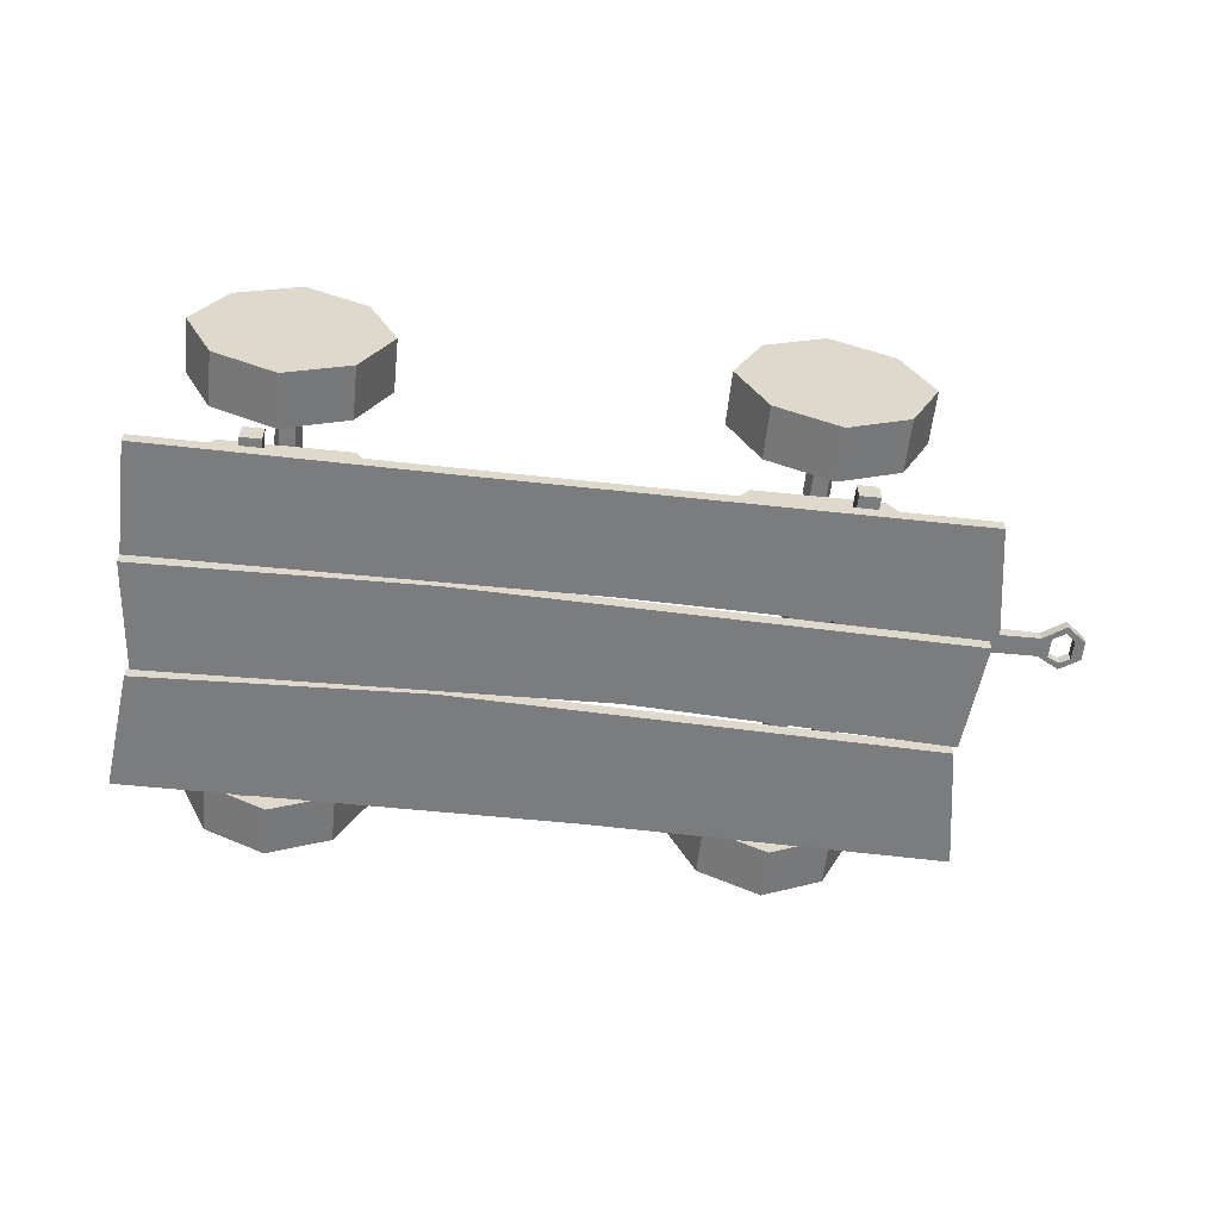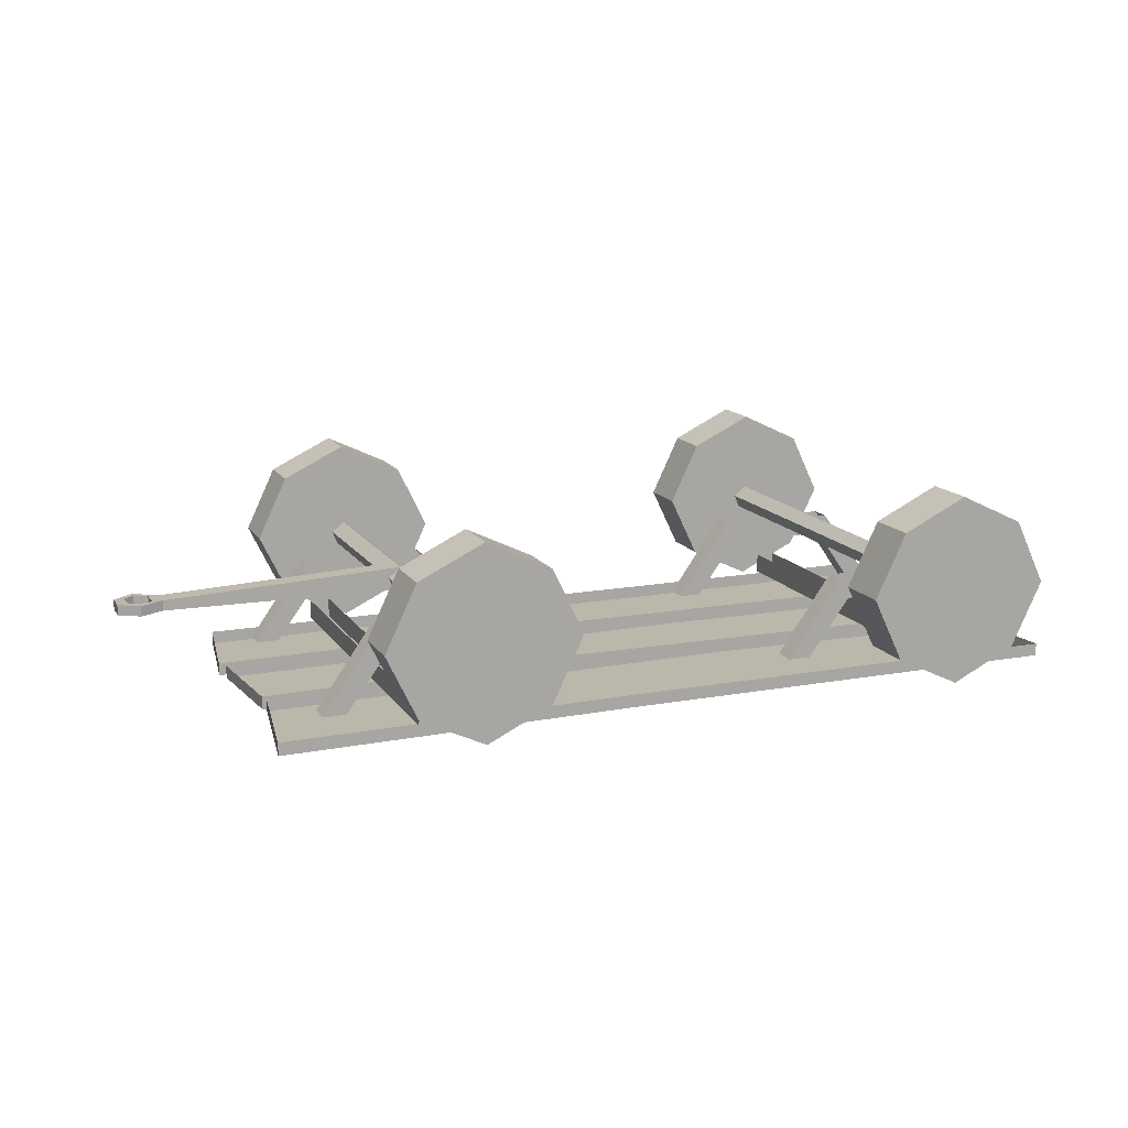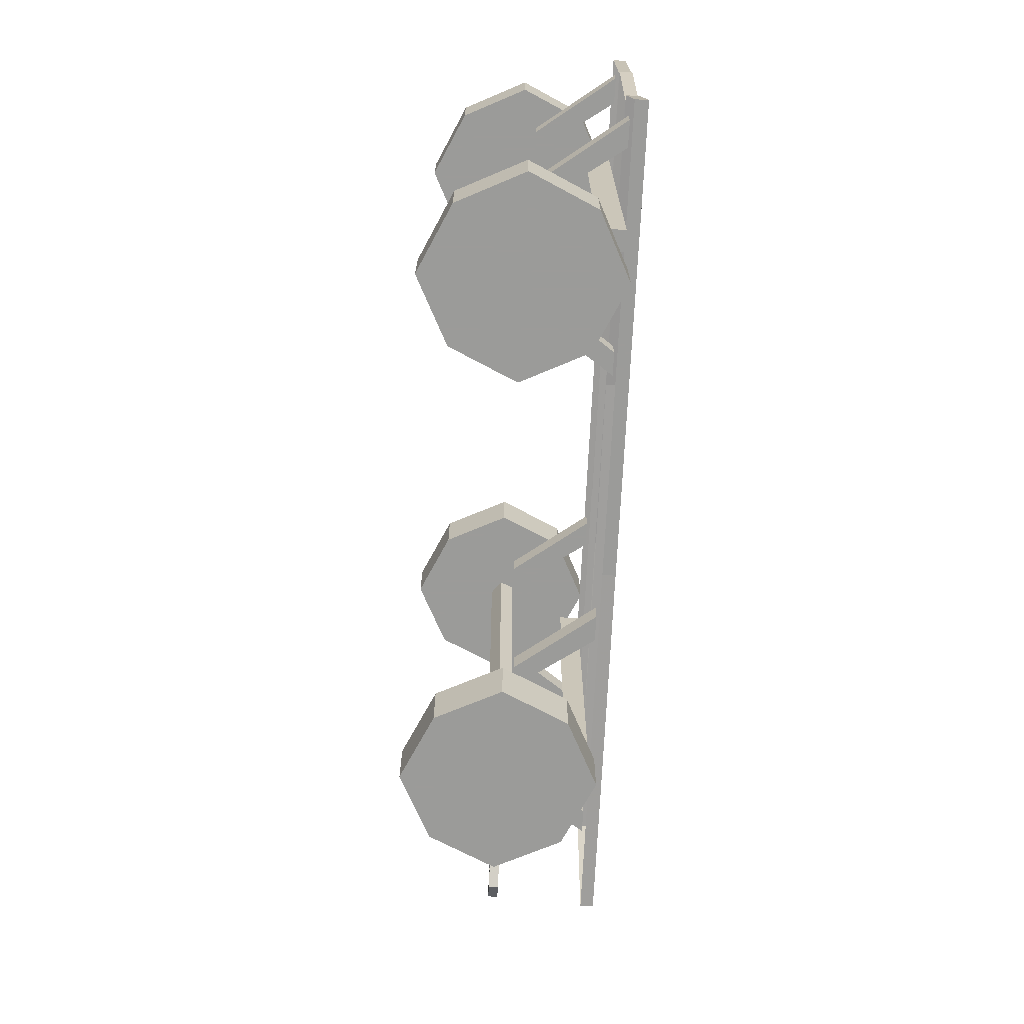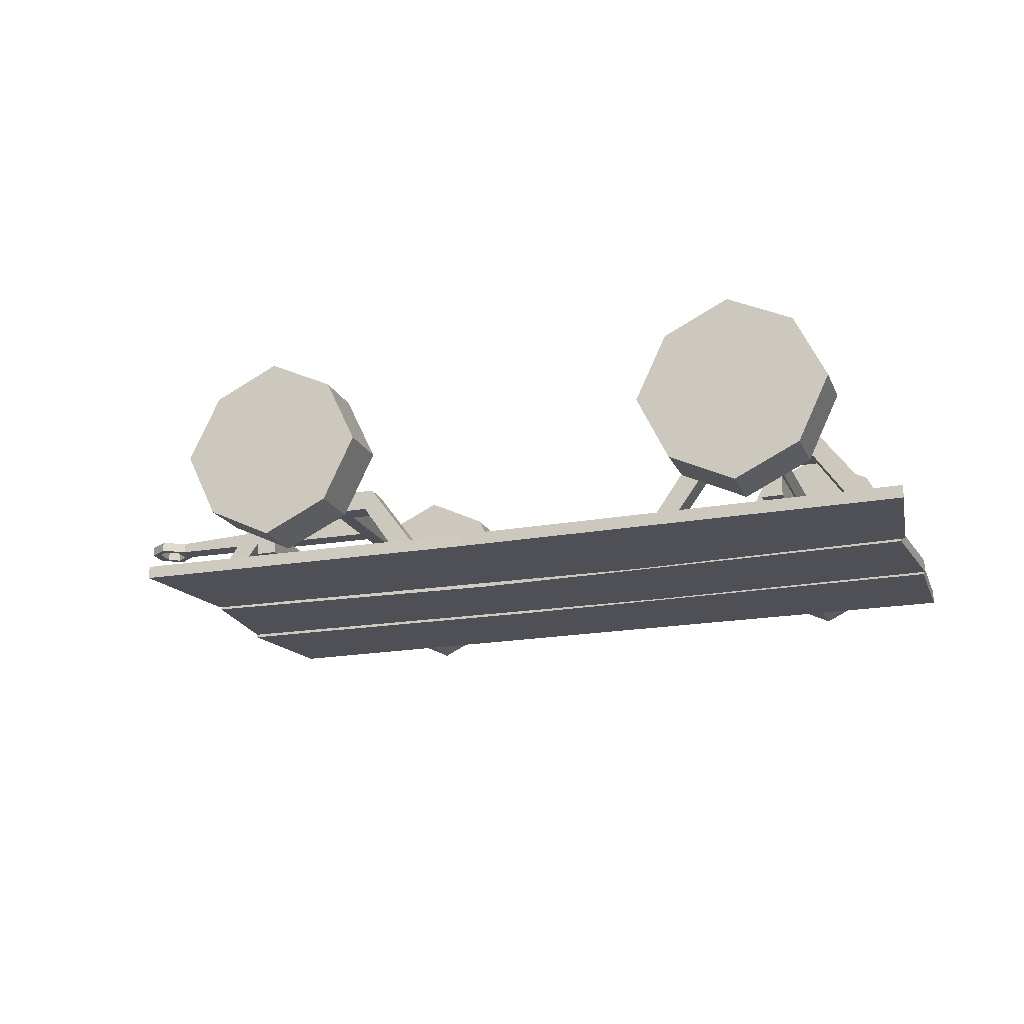
<metadata>
{"format":"obj","ext":"obj","renderer":"f3d","projection":"perspective","resolution":1024,"background":"white","views":[{"elev":-58.7,"azim":-6.1,"up":"+Y"},{"elev":14.5,"azim":158.2,"up":"+Y"},{"elev":-69.6,"azim":-92.7,"up":"+Z"},{"elev":-19.4,"azim":-160.9,"up":"+Y"}]}
</metadata>
<code>
v -0.4453 -0.6094 -0.1562
v 1.062 -0.6094 -0.2031
v 1.062 -0.5703 -0.2031
v -0.4453 -0.5703 -0.1562
v -1.328 -0.5703 -0.1875
v -1.328 -0.6094 -0.1875
v 0.01562 -0.6094 -0.5703
v 1.125 -0.6094 -0.5938
v 1.125 -0.5703 -0.5938
v -1.375 -0.6094 -0.5703
v -1.375 -0.5703 -0.5703
v 0.01562 -0.5703 -0.5703
v -0.4453 -0.6094 0.5547
v 1.062 -0.6094 0.5469
v 1.062 -0.5703 0.5469
v -0.4453 -0.5703 0.5547
v -1.328 -0.5703 0.5625
v -1.328 -0.6094 0.5625
v 0.04688 -0.6094 0.2188
v 1.117 -0.6094 0.1953
v 1.117 -0.5703 0.1953
v -1.336 -0.6094 0.2109
v -1.336 -0.5703 0.2109
v 0.04688 -0.5703 0.2188
v 1.07 -0.6094 -0.1797
v 0.08594 -0.6094 -0.1328
v 0.08594 -0.5703 -0.1328
v 1.07 -0.5703 -0.1797
v 1.102 -0.6094 0.1641
v -0.4453 -0.6094 0.2031
v -1.344 -0.6094 0.1875
v -1.312 -0.6094 -0.1641
v -1.312 -0.5703 -0.1641
v -1.344 -0.5703 0.1875
v -0.4453 -0.5703 0.2031
v 1.102 -0.5703 0.1641
v 0.2891 -0.5703 0.375
v 0.2109 -0.5703 0.375
v 0.3906 -0.3281 0.375
v 0.4141 -0.3906 0.375
v 0.2891 -0.5703 0.4453
v 0.4141 -0.3906 0.4453
v 0.2109 -0.5703 0.4453
v 0.3906 -0.3281 0.4453
v 0.75 -0.3906 0.4453
v 0.7812 -0.3281 0.4453
v 0.75 -0.3906 0.375
v 0.8828 -0.5703 0.375
v 0.8828 -0.5703 0.4453
v 0.9531 -0.5703 0.4453
v 0.7812 -0.3281 0.375
v 0.9531 -0.5703 0.375
v 0.2891 -0.5703 -0.4297
v 0.2109 -0.5703 -0.4297
v 0.3906 -0.3281 -0.4297
v 0.4141 -0.3906 -0.4297
v 0.2891 -0.5703 -0.3594
v 0.4141 -0.3906 -0.3594
v 0.2109 -0.5703 -0.3594
v 0.3906 -0.3281 -0.3594
v 0.75 -0.3906 -0.3594
v 0.7812 -0.3281 -0.3594
v 0.75 -0.3906 -0.4297
v 0.8828 -0.5703 -0.4297
v 0.8828 -0.5703 -0.3594
v 0.9531 -0.5703 -0.3594
v 0.7812 -0.3281 -0.4297
v 0.9531 -0.5703 -0.4297
v 0.5859 -0.2578 -0.6406
v 0.5859 -0.2578 -0.02344
v 0.625 -0.2891 -0.02344
v 0.625 -0.2891 -0.6406
v 0.6094 -0.3281 -0.02344
v 0.6094 -0.3281 -0.6406
v 0.5625 -0.3281 0.007812
v 0.5625 -0.3281 -0.6406
v 0.5469 -0.2891 0.007812
v 0.5469 -0.2891 -0.6406
v 0.5859 0 0.625
v 0.7812 -0.09375 0.625
v 0.875 -0.2891 0.625
v 0.7812 -0.4844 0.625
v 0.5859 -0.5781 0.625
v 0.3906 -0.4844 0.625
v 0.2969 -0.2891 0.625
v 0.3906 -0.09375 0.625
v 0.5859 0 0.7891
v 0.7812 -0.09375 0.7891
v 0.875 -0.2891 0.7891
v 0.7812 -0.4844 0.7891
v 0.5859 -0.5781 0.7891
v 0.3906 -0.4844 0.7891
v 0.2969 -0.2891 0.7891
v 0.3906 -0.09375 0.7891
v 0.4531 -0.1562 0.7891
v 0.5859 -0.08594 0.7891
v 0.7188 -0.1562 0.7891
v 0.7891 -0.2891 0.7891
v 0.7188 -0.4219 0.7891
v 0.5859 -0.4922 0.7891
v 0.4531 -0.4219 0.7891
v 0.3828 -0.2891 0.7891
v 0.5859 -0.2891 0.7891
v 0.5859 0 -0.6406
v 0.3906 -0.09375 -0.6406
v 0.2969 -0.2891 -0.6406
v 0.3906 -0.4844 -0.6406
v 0.5859 -0.5781 -0.6406
v 0.7812 -0.4844 -0.6406
v 0.875 -0.2891 -0.6406
v 0.7812 -0.09375 -0.6406
v 0.5859 0 -0.8047
v 0.3906 -0.09375 -0.8047
v 0.2969 -0.2891 -0.8047
v 0.3906 -0.4844 -0.8047
v 0.5859 -0.5781 -0.8047
v 0.7812 -0.4844 -0.8047
v 0.875 -0.2891 -0.8047
v 0.7812 -0.09375 -0.8047
v 0.7188 -0.1562 -0.8047
v 0.5859 -0.08594 -0.8047
v 0.4531 -0.1562 -0.8047
v 0.3828 -0.2891 -0.8047
v 0.4531 -0.4219 -0.8047
v 0.5859 -0.4922 -0.8047
v 0.7188 -0.4219 -0.8047
v 0.7891 -0.2891 -0.8047
v 0.5859 -0.2891 -0.8047
v -1.219 -0.5703 0.375
v -1.297 -0.5703 0.375
v -1.117 -0.3281 0.375
v -1.094 -0.3906 0.375
v -1.219 -0.5703 0.4453
v -1.094 -0.3906 0.4453
v -1.297 -0.5703 0.4453
v -1.117 -0.3281 0.4453
v -0.7578 -0.3906 0.4453
v -0.7266 -0.3281 0.4453
v -0.7578 -0.3906 0.375
v -0.625 -0.5703 0.375
v -0.625 -0.5703 0.4453
v -0.5547 -0.5703 0.4453
v -0.7266 -0.3281 0.375
v -0.5547 -0.5703 0.375
v -1.219 -0.5703 -0.4297
v -1.297 -0.5703 -0.4297
v -1.117 -0.3281 -0.4297
v -1.094 -0.3906 -0.4297
v -1.219 -0.5703 -0.3594
v -1.094 -0.3906 -0.3594
v -1.297 -0.5703 -0.3594
v -1.117 -0.3281 -0.3594
v -0.7578 -0.3906 -0.3594
v -0.7266 -0.3281 -0.3594
v -0.7578 -0.3906 -0.4297
v -0.625 -0.5703 -0.4297
v -0.625 -0.5703 -0.3594
v -0.5547 -0.5703 -0.3594
v -0.7266 -0.3281 -0.4297
v -0.5547 -0.5703 -0.4297
v -0.9219 -0.2578 -0.6406
v -0.9219 -0.2578 0.625
v -0.8828 -0.2891 0.625
v -0.8828 -0.2891 -0.6406
v -0.8984 -0.3281 0.625
v -0.8984 -0.3281 -0.6406
v -0.9453 -0.3281 0.625
v -0.9453 -0.3281 -0.6406
v -0.9609 -0.2891 0.625
v -0.9609 -0.2891 -0.6406
v -0.9219 0 0.625
v -0.7266 -0.09375 0.625
v -0.6328 -0.2891 0.625
v -0.7266 -0.4844 0.625
v -0.9219 -0.5781 0.625
v -1.117 -0.4844 0.625
v -1.211 -0.2891 0.625
v -1.117 -0.09375 0.625
v -0.9219 0 0.7891
v -0.7266 -0.09375 0.7891
v -0.6328 -0.2891 0.7891
v -0.7266 -0.4844 0.7891
v -0.9219 -0.5781 0.7891
v -1.117 -0.4844 0.7891
v -1.211 -0.2891 0.7891
v -1.117 -0.09375 0.7891
v -1.055 -0.1562 0.7891
v -0.9219 -0.08594 0.7891
v -0.7891 -0.1562 0.7891
v -0.7188 -0.2891 0.7891
v -0.7891 -0.4219 0.7891
v -0.9219 -0.4922 0.7891
v -1.055 -0.4219 0.7891
v -1.125 -0.2891 0.7891
v -0.9219 -0.2891 0.7891
v -0.9219 0 -0.6406
v -1.117 -0.09375 -0.6406
v -1.211 -0.2891 -0.6406
v -1.117 -0.4844 -0.6406
v -0.9219 -0.5781 -0.6406
v -0.7266 -0.4844 -0.6406
v -0.6328 -0.2891 -0.6406
v -0.7266 -0.09375 -0.6406
v -0.9219 0 -0.8047
v -1.117 -0.09375 -0.8047
v -1.211 -0.2891 -0.8047
v -1.117 -0.4844 -0.8047
v -0.9219 -0.5781 -0.8047
v -0.7266 -0.4844 -0.8047
v -0.6328 -0.2891 -0.8047
v -0.7266 -0.09375 -0.8047
v -0.7891 -0.1562 -0.8047
v -0.9219 -0.08594 -0.8047
v -1.055 -0.1562 -0.8047
v -1.125 -0.2891 -0.8047
v -1.055 -0.4219 -0.8047
v -0.9219 -0.4922 -0.8047
v -0.7891 -0.4219 -0.8047
v -0.7188 -0.2891 -0.8047
v -0.9219 -0.2891 -0.8047
v -0.9609 -0.5703 -0.6016
v -0.9609 -0.5078 -0.6016
v -0.9609 -0.5078 0.5859
v -0.9609 -0.5703 0.5859
v -1.023 -0.5703 -0.6016
v -1.023 -0.5078 -0.6016
v -1.023 -0.5703 0.5859
v -1.023 -0.5078 0.5859
v 0.7188 -0.5703 -0.6016
v 0.7188 -0.5078 -0.6016
v 0.7188 -0.5078 0.5859
v 0.7188 -0.5703 0.5859
v 0.6562 -0.5703 -0.6016
v 0.6562 -0.5078 -0.6016
v 0.6562 -0.5703 0.5859
v 0.6562 -0.5078 0.5859
v 0.5859 -0.2578 0.03906
v 0.625 -0.2891 0.03906
v 1.32 -0.3203 -0.02344
v 1.32 -0.2891 -0.02344
v 1.32 -0.2891 0.03906
v 0.6094 -0.3281 0.03906
v 0.6094 -0.3281 0.625
v 0.5625 -0.3281 0.625
v 0.5469 -0.2891 0.625
v 0.5859 -0.2578 0.625
v 0.625 -0.2891 0.625
v 1.32 -0.3203 0.03906
v 1.391 -0.2891 -0.0625
v 1.391 -0.3203 -0.0625
v 1.352 -0.2891 -0.02344
v 1.391 -0.2891 -0.03906
v 1.453 -0.2891 -0.02344
v 1.453 -0.3203 -0.02344
v 1.422 -0.3203 -0.02344
v 1.391 -0.3203 -0.03906
v 1.352 -0.3203 -0.02344
v 1.352 -0.3203 0.03906
v 1.391 -0.3203 0.08594
v 1.391 -0.2891 0.08594
v 1.391 -0.2891 0.0625
v 1.352 -0.2891 0.03906
v 1.422 -0.2891 -0.02344
v 1.453 -0.2891 0.03906
v 1.453 -0.3203 0.03906
v 1.422 -0.3203 0.03906
v 1.422 -0.2891 0.03906
v 1.391 -0.3203 0.0625
f 1 2 3
f 1 3 4
f 1 4 5
f 1 5 6
f 2 8 9
f 2 9 3
f 10 6 5
f 10 5 11
f 10 11 7
f 8 7 12
f 8 12 9
f 7 11 12
f 13 14 15
f 13 15 16
f 13 16 17
f 13 17 18
f 14 20 21
f 14 21 15
f 22 18 17
f 22 17 23
f 22 23 19
f 20 19 24
f 20 24 21
f 19 23 24
f 25 26 27
f 25 27 28
f 25 28 29
f 26 32 27
f 27 32 33
f 33 32 34
f 34 32 31
f 34 31 35
f 35 31 30
f 35 30 36
f 36 30 29
f 36 29 28
f 1 6 7
f 1 7 2
f 2 7 8
f 10 7 6
f 13 18 19
f 13 19 14
f 14 19 20
f 22 19 18
f 25 29 26
f 26 29 30
f 26 30 31
f 26 31 32
f 37 38 39
f 37 39 40
f 37 40 41
f 41 40 42
f 41 42 43
f 43 42 44
f 43 44 38
f 38 44 39
f 45 46 44
f 45 44 42
f 45 42 47
f 45 47 48
f 45 48 49
f 45 49 46
f 46 49 50
f 46 50 51
f 51 50 52
f 51 52 47
f 51 47 40
f 51 40 39
f 47 42 40
f 52 48 47
f 53 54 55
f 53 55 56
f 53 56 57
f 57 56 58
f 57 58 59
f 59 58 60
f 59 60 54
f 54 60 55
f 61 62 60
f 61 60 58
f 61 58 63
f 61 63 64
f 61 64 65
f 61 65 62
f 62 65 66
f 62 66 67
f 67 66 68
f 67 68 63
f 67 63 56
f 67 56 55
f 63 58 56
f 68 64 63
f 69 70 71
f 69 71 72
f 72 71 73
f 72 73 74
f 74 73 75
f 74 75 76
f 76 75 77
f 76 77 78
f 78 77 70
f 78 70 69
f 95 102 103
f 95 103 96
f 96 103 97
f 97 103 98
f 98 103 99
f 99 103 100
f 100 103 101
f 101 103 102
f 120 127 128
f 120 128 121
f 121 128 122
f 122 128 123
f 123 128 124
f 124 128 125
f 125 128 126
f 126 128 127
f 129 130 131
f 129 131 132
f 129 132 133
f 133 132 134
f 133 134 135
f 135 134 136
f 135 136 130
f 130 136 131
f 137 138 136
f 137 136 134
f 137 134 139
f 137 139 140
f 137 140 141
f 137 141 138
f 138 141 142
f 138 142 143
f 143 142 144
f 143 144 139
f 143 139 132
f 143 132 131
f 139 134 132
f 144 140 139
f 145 146 147
f 145 147 148
f 145 148 149
f 149 148 150
f 149 150 151
f 151 150 152
f 151 152 146
f 146 152 147
f 153 154 152
f 153 152 150
f 153 150 155
f 153 155 156
f 153 156 157
f 153 157 154
f 154 157 158
f 154 158 159
f 159 158 160
f 159 160 155
f 159 155 148
f 159 148 147
f 155 150 148
f 160 156 155
f 161 162 163
f 161 163 164
f 164 163 165
f 164 165 166
f 166 165 167
f 166 167 168
f 168 167 169
f 168 169 170
f 170 169 162
f 170 162 161
f 187 194 195
f 187 195 188
f 188 195 189
f 189 195 190
f 190 195 191
f 191 195 192
f 192 195 193
f 193 195 194
f 212 219 220
f 212 220 213
f 213 220 214
f 214 220 215
f 215 220 216
f 216 220 217
f 217 220 218
f 218 220 219
f 221 222 223
f 221 223 224
f 221 224 225
f 221 225 226
f 221 226 222
f 226 225 227
f 226 227 228
f 228 227 223
f 223 227 224
f 224 227 225
f 229 230 231
f 229 231 232
f 229 232 233
f 229 233 234
f 229 234 230
f 234 233 235
f 234 235 236
f 236 235 231
f 231 235 232
f 232 235 233
f 71 70 237
f 71 237 238
f 71 238 73
f 71 73 239
f 71 239 240
f 71 240 70
f 70 240 237
f 237 240 241
f 237 241 238
f 238 241 242
f 238 242 73
f 73 242 75
f 75 242 243
f 75 243 244
f 75 244 77
f 77 244 245
f 77 245 237
f 77 237 70
f 238 237 246
f 238 246 247
f 238 247 242
f 242 247 243
f 237 245 246
f 242 241 248
f 242 248 73
f 73 248 239
f 249 250 239
f 249 239 240
f 249 240 251
f 249 251 252
f 249 252 253
f 249 253 250
f 250 253 254
f 250 254 255
f 250 255 256
f 250 256 239
f 239 256 257
f 239 257 248
f 248 257 258
f 248 258 259
f 248 259 241
f 241 259 260
f 241 260 261
f 241 261 262
f 241 262 240
f 240 262 251
f 251 262 258
f 251 258 257
f 251 257 252
f 252 257 256
f 252 256 263
f 252 263 253
f 253 263 264
f 253 264 254
f 254 264 265
f 254 265 266
f 254 266 255
f 255 266 267
f 255 267 263
f 255 263 256
f 265 264 260
f 265 260 259
f 265 259 268
f 265 268 266
f 266 268 261
f 266 261 267
f 267 261 260
f 267 260 264
f 267 264 263
f 259 258 268
f 268 258 262
f 268 262 261
f 79 80 81
f 79 81 82
f 79 82 83
f 79 83 84
f 79 84 85
f 79 85 86
f 79 86 87
f 79 87 88
f 79 88 80
f 80 88 89
f 80 89 81
f 81 89 90
f 81 90 82
f 82 90 91
f 82 91 83
f 83 91 92
f 83 92 84
f 84 92 93
f 84 93 85
f 85 93 94
f 85 94 86
f 86 94 87
f 87 94 95
f 87 95 96
f 87 96 88
f 88 96 97
f 88 97 89
f 89 97 98
f 89 98 90
f 90 98 99
f 90 99 91
f 91 99 100
f 91 100 92
f 92 100 101
f 92 101 93
f 93 101 102
f 93 102 94
f 94 102 95
f 104 105 106
f 104 106 107
f 104 107 108
f 104 108 109
f 104 109 110
f 104 110 111
f 104 111 112
f 104 112 113
f 104 113 105
f 105 113 114
f 105 114 106
f 106 114 115
f 106 115 107
f 107 115 116
f 107 116 108
f 108 116 117
f 108 117 109
f 109 117 118
f 109 118 110
f 110 118 119
f 110 119 111
f 111 119 112
f 112 119 120
f 112 120 121
f 112 121 113
f 113 121 122
f 113 122 114
f 114 122 123
f 114 123 115
f 115 123 124
f 115 124 116
f 116 124 125
f 116 125 117
f 117 125 126
f 117 126 118
f 118 126 127
f 118 127 119
f 119 127 120
f 171 172 173
f 171 173 174
f 171 174 175
f 171 175 176
f 171 176 177
f 171 177 178
f 171 178 179
f 171 179 180
f 171 180 172
f 172 180 181
f 172 181 173
f 173 181 182
f 173 182 174
f 174 182 183
f 174 183 175
f 175 183 184
f 175 184 176
f 176 184 185
f 176 185 177
f 177 185 186
f 177 186 178
f 178 186 179
f 179 186 187
f 179 187 188
f 179 188 180
f 180 188 189
f 180 189 181
f 181 189 190
f 181 190 182
f 182 190 191
f 182 191 183
f 183 191 192
f 183 192 184
f 184 192 193
f 184 193 185
f 185 193 194
f 185 194 186
f 186 194 187
f 196 197 198
f 196 198 199
f 196 199 200
f 196 200 201
f 196 201 202
f 196 202 203
f 196 203 204
f 196 204 205
f 196 205 197
f 197 205 206
f 197 206 198
f 198 206 207
f 198 207 199
f 199 207 208
f 199 208 200
f 200 208 209
f 200 209 201
f 201 209 210
f 201 210 202
f 202 210 211
f 202 211 203
f 203 211 204
f 204 211 212
f 204 212 213
f 204 213 205
f 205 213 214
f 205 214 206
f 206 214 215
f 206 215 207
f 207 215 216
f 207 216 208
f 208 216 217
f 208 217 209
f 209 217 218
f 209 218 210
f 210 218 219
f 210 219 211
f 211 219 212

</code>
